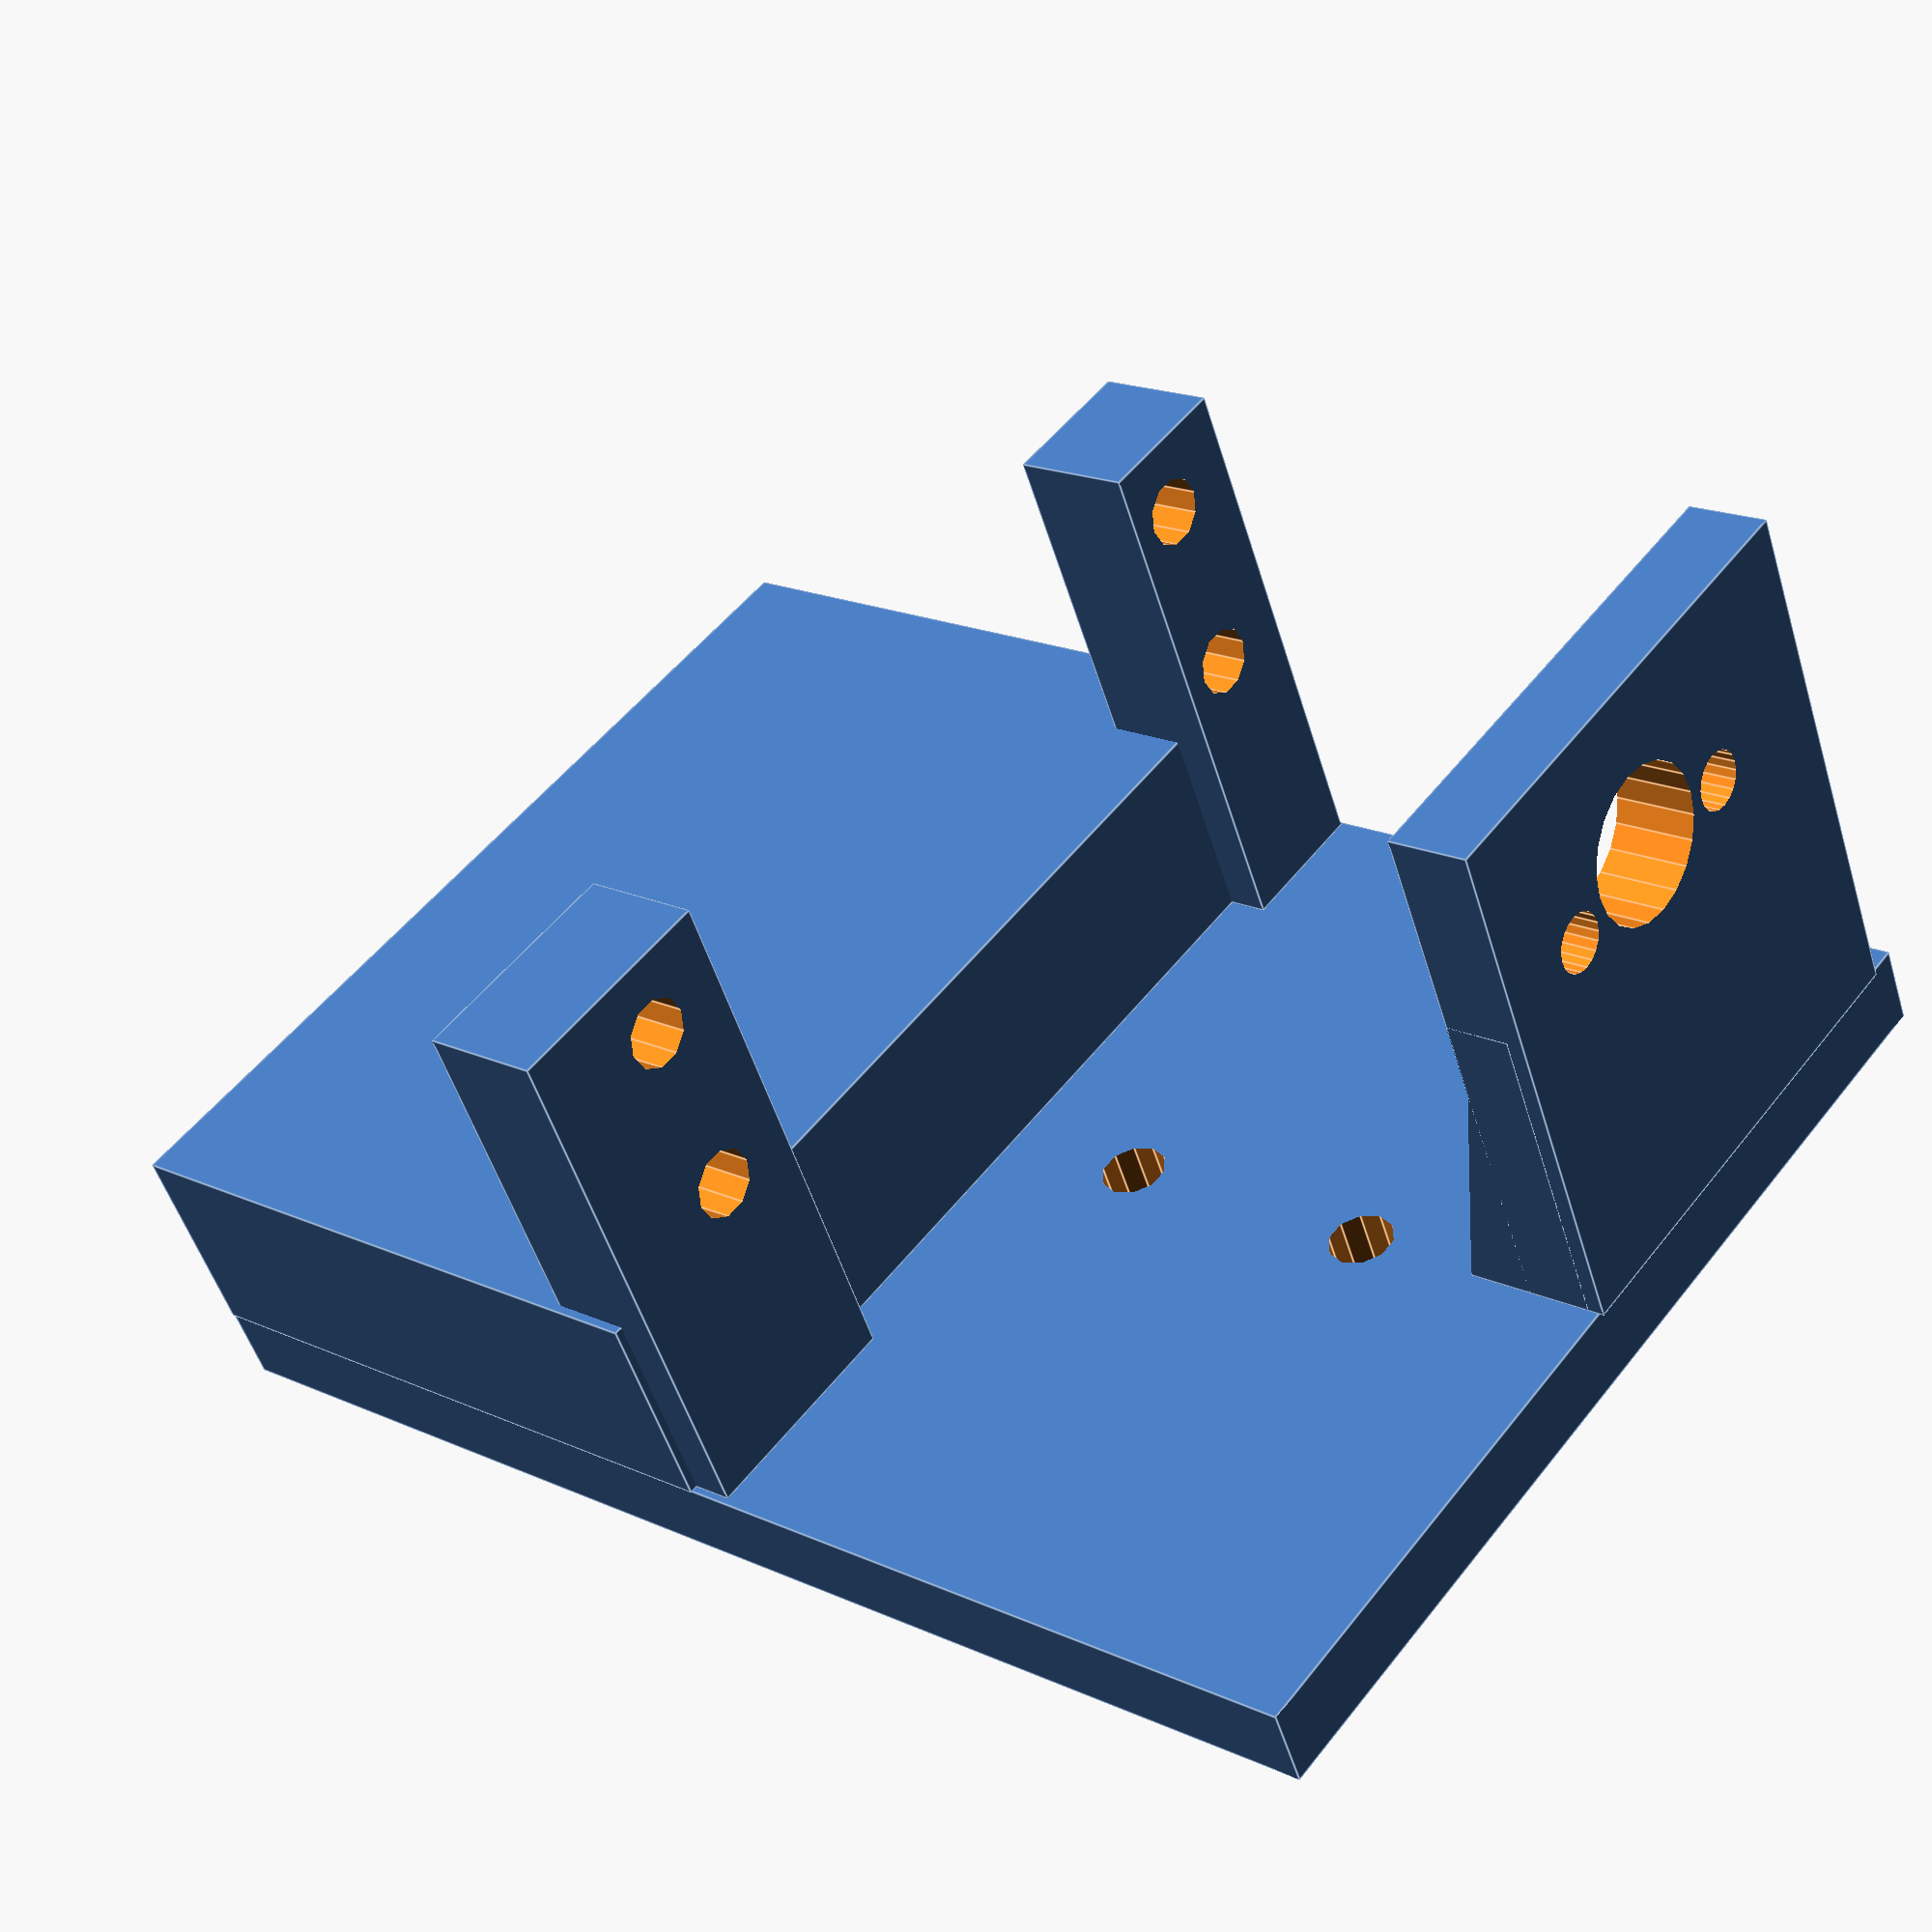
<openscad>
servo_body_width = 40.17;
servo_body_depth = 20.25;
servo_bottom_height = 40.5; 
servo_elevation = 13;

servo_holder_x = 3;
servo_holder_y = 0;
pot_hole = 5.3;
tab_width = 3.8;
gap = 38; 
hole_dist = servo_body_width + 4;
pot_tab_gap = 25;
pot_tab_width = 3.1;

arm_height = servo_body_depth + servo_elevation ;
min_thick = 5;

base_width = servo_body_width +23.5;
base_length = servo_body_width  + 43;

// base
difference() {
    
cube([base_width, base_length, min_thick]);
    
    union() {
    translate([base_width / 2.0, base_length / 2 + 8, 0])
    cylinder(min_thick +10, 2,2, true, $fn=10);
        
         translate([base_width / 2.0, base_length / 2 + 25, 0])
    cylinder(min_thick +10, 2,2, true, $fn=10);
    }
}

difference() {

    // servo holder
    translate([servo_holder_x, servo_holder_y, min_thick]) {
    
        // two arms
        translate([-2.8,servo_bottom_height - min_thick,0]) {
            cube([tab_width + 5, min_thick * 1.5 , arm_height]);
        }
        translate([servo_body_width + tab_width + 2.5,servo_bottom_height-min_thick,0]) {
            cube([tab_width + 10, min_thick * 1.5 , arm_height]);
        }
        
        //base
        translate([0,0,0]) {
            cube([servo_body_width + 2* tab_width + 13, servo_bottom_height , servo_elevation]);
        }
    }

    // holes on the arms
    translate([servo_holder_x, servo_holder_y, min_thick]) {
        translate([2.5, servo_bottom_height-min_thick-1, servo_elevation+4.25 ]) {
            rotate([-90, 0, 0]){
                cylinder(min_thick +4, 2.07,2.07, $fn=10);
            }
        }
        
        translate([2.5, servo_bottom_height-min_thick-1, servo_elevation+15.6]) {
            rotate([-90, 0, 0]){
                cylinder(min_thick +4, 2.07,2.07, $fn=10);
            }
        }
        translate([2.5 + hole_dist + 5, servo_bottom_height-min_thick-1, servo_elevation+4.25]) {
            rotate([-90, 0, 0]){
                cylinder(min_thick + 4, 2.07,2.07, $fn=10);
            }
        }
        translate([2.5 + hole_dist + 5, servo_bottom_height-min_thick-1, servo_elevation+15.6]) {
            rotate([-90, 0, 0]) {
                cylinder(min_thick + 4, 2.07, 2.07, $fn=10);
            }
        }
    }
    
}

// pot holder
pot_holder_width = 30;
difference() {
    
    translate([servo_holder_x-1, servo_holder_y + servo_bottom_height + gap, min_thick]) {
        cube([pot_holder_width, min_thick, servo_elevation+20]);
        
        // supports
        translate([0, -4,0])
        difference(){
            cube([min_thick, 8, 20]);
            translate([-.1, 0, 0]) rotate([75, 0, 0]) cube([min_thick+1, 40, 20]);
        }
        translate([pot_holder_width-min_thick, -4,0])
        difference(){
            cube([min_thick, 8, 20]);
            translate([-.1, 0, 0]) rotate([75, 0, 0]) cube([min_thick+1, 40, 20]);
        }
    }
    


    translate([18.4, servo_holder_y + servo_bottom_height + gap -1, 
              servo_elevation + .5 * servo_body_depth + min_thick]) {
                  
        //pot hole
        rotate([-90, 0, 0]){
            cylinder(min_thick + 2, 4.65,4.65, $fn=20);
        
    
        // tab slots
         translate([-7.1, 1.15, 0]) {
            cylinder(min_thick + 2, 1.75,1.75, $fn=20);
         }
          translate([7.1, 1.15, 0]) {
            cylinder(min_thick + 2, 1.75,1.75, $fn=20);
          }
    
        }
    }
    
}
  
   
    


</openscad>
<views>
elev=231.7 azim=308.6 roll=163.0 proj=p view=edges
</views>
